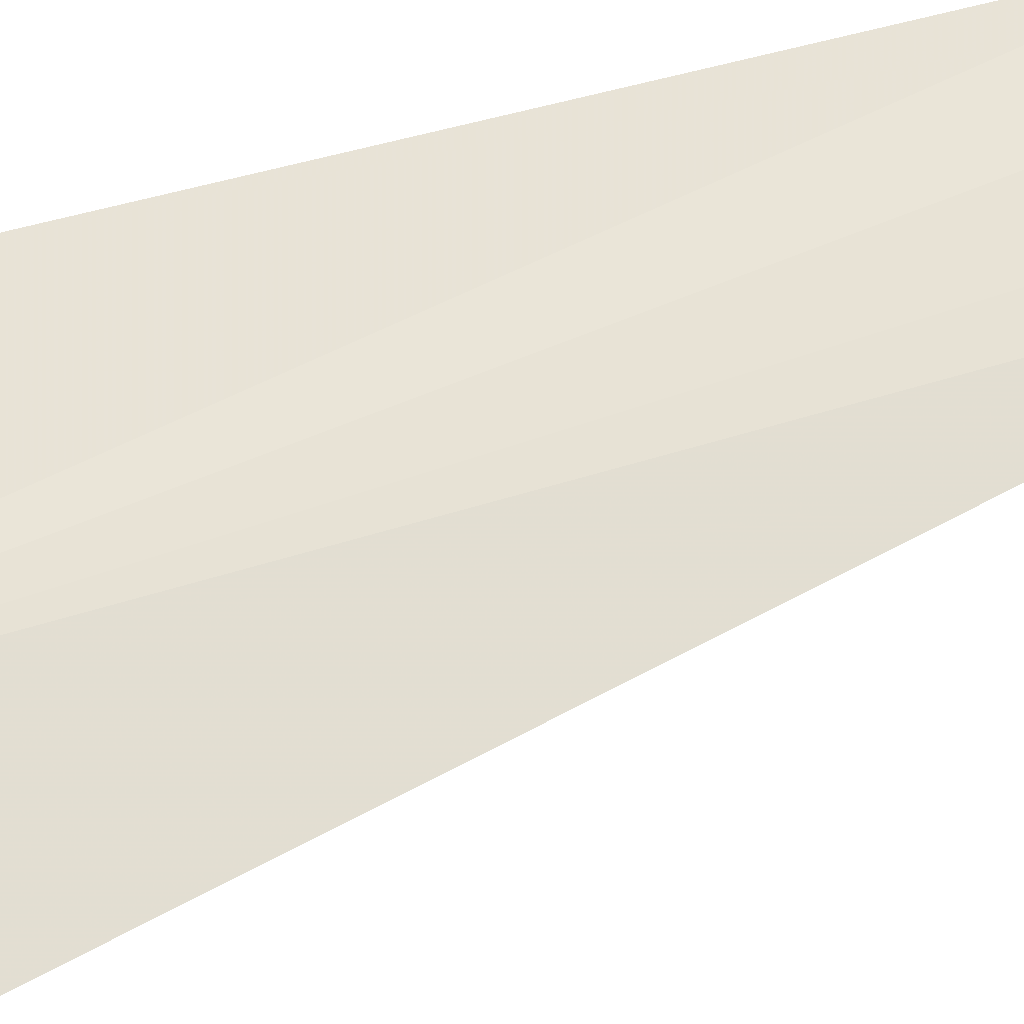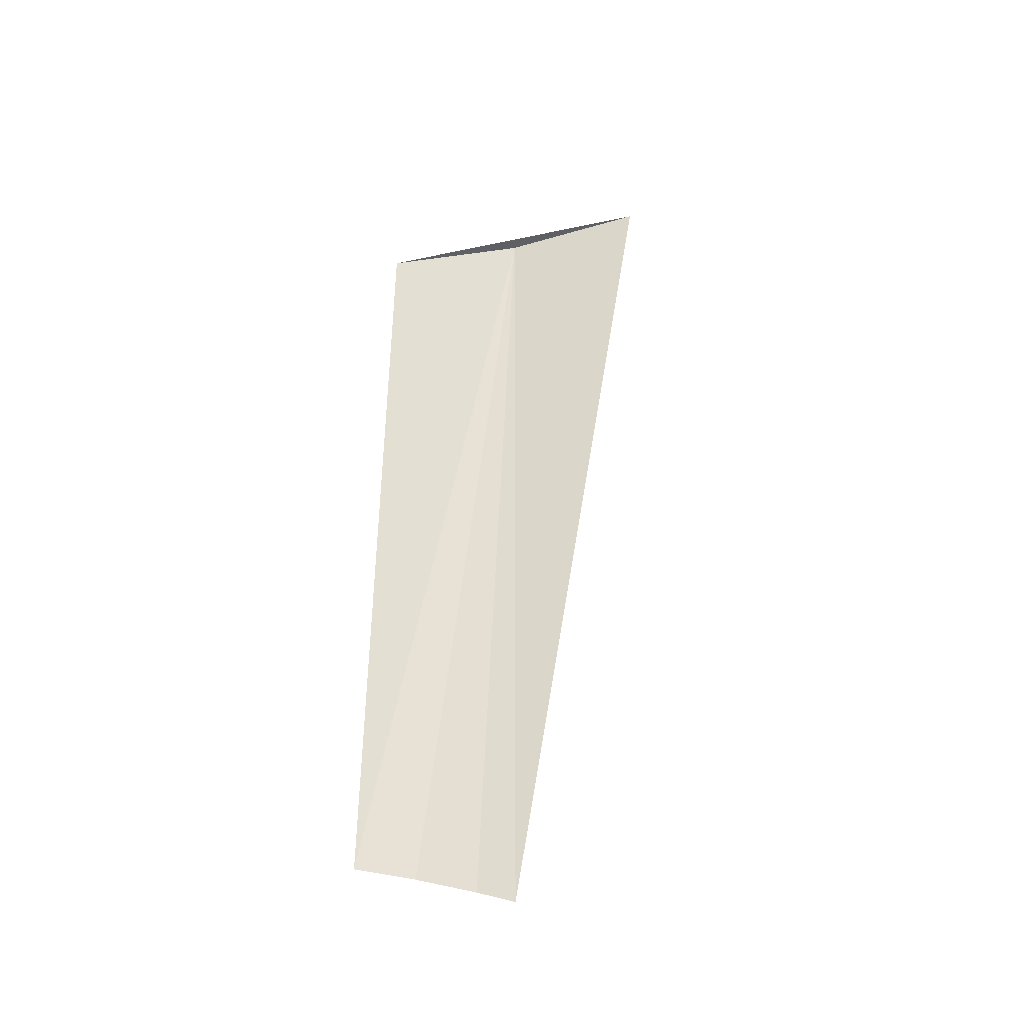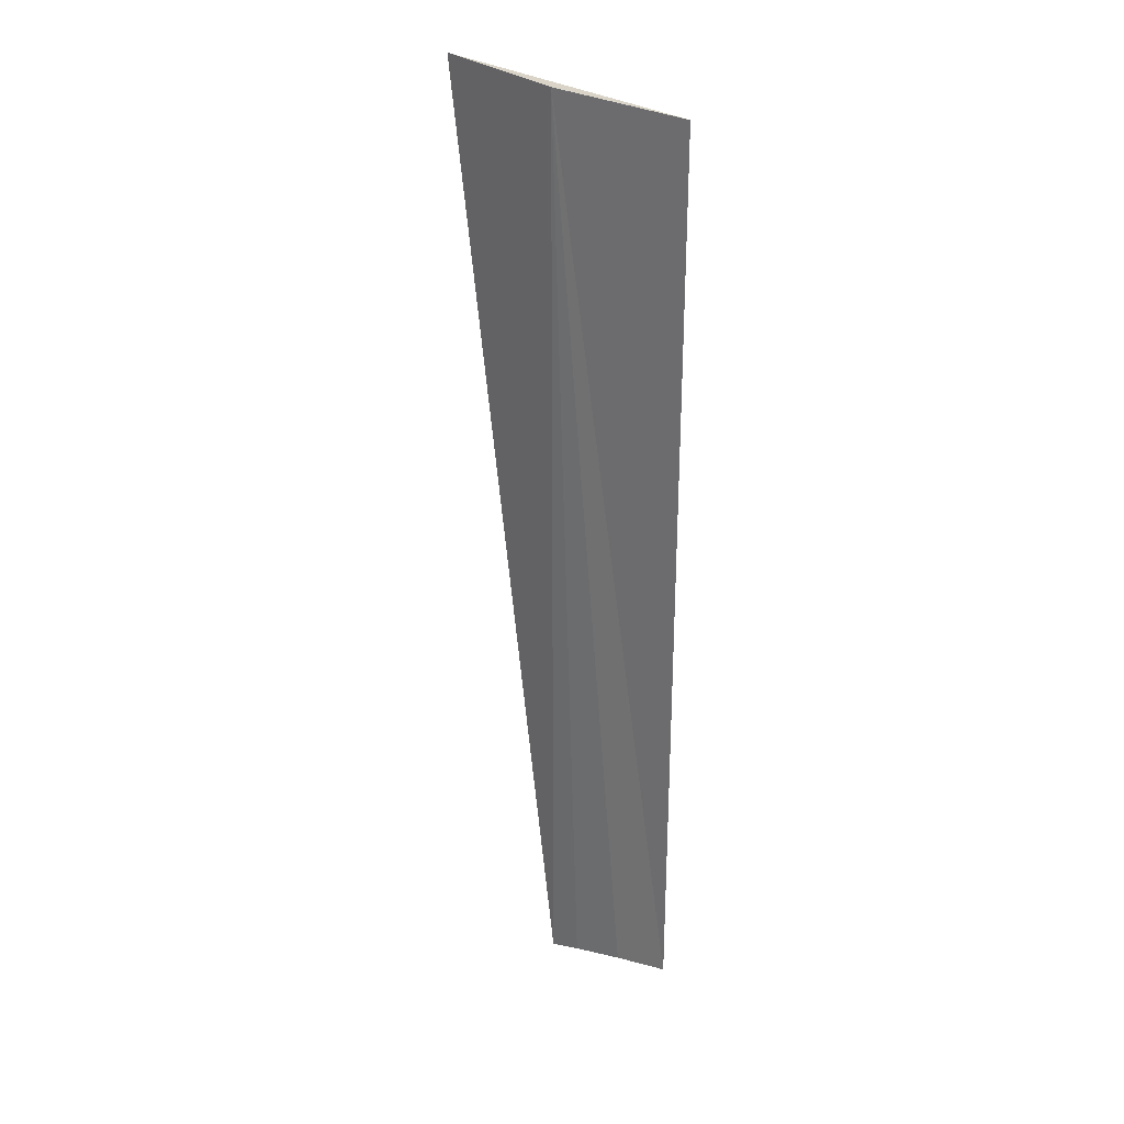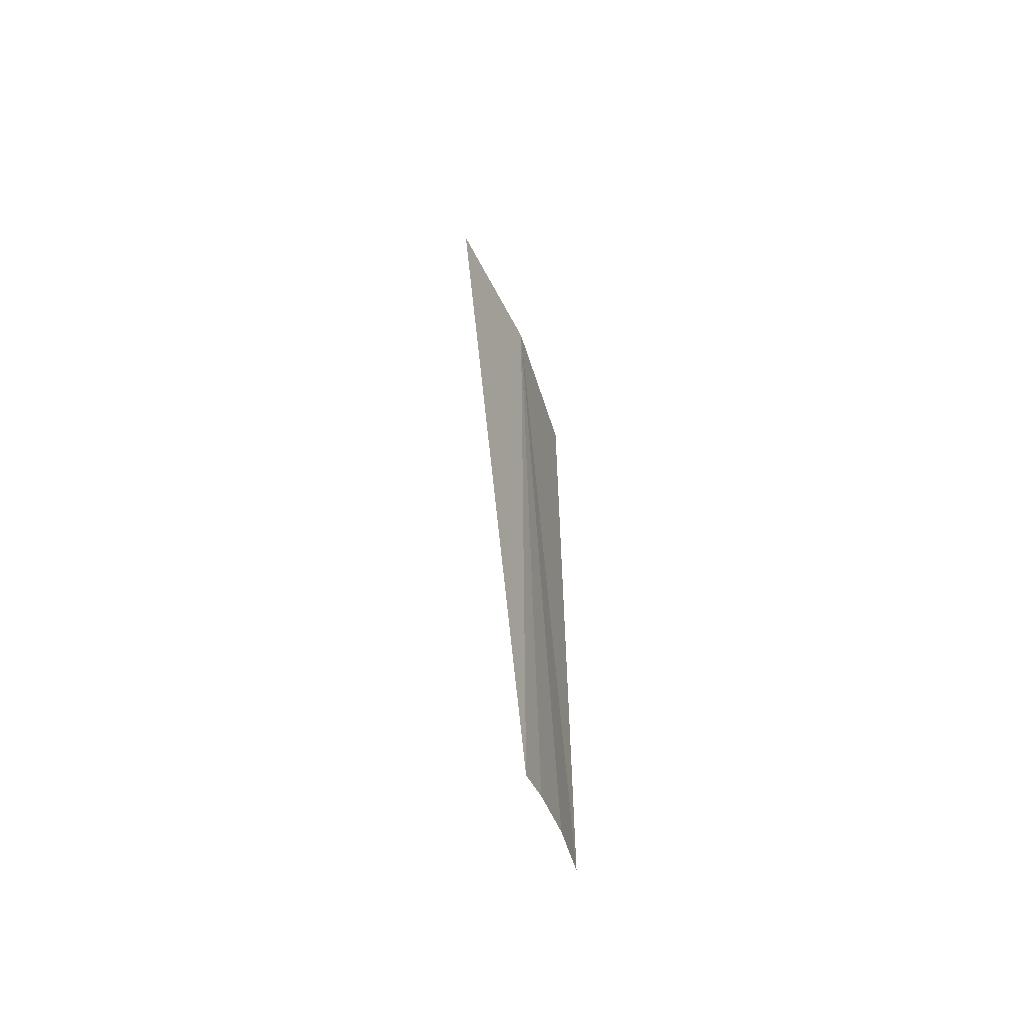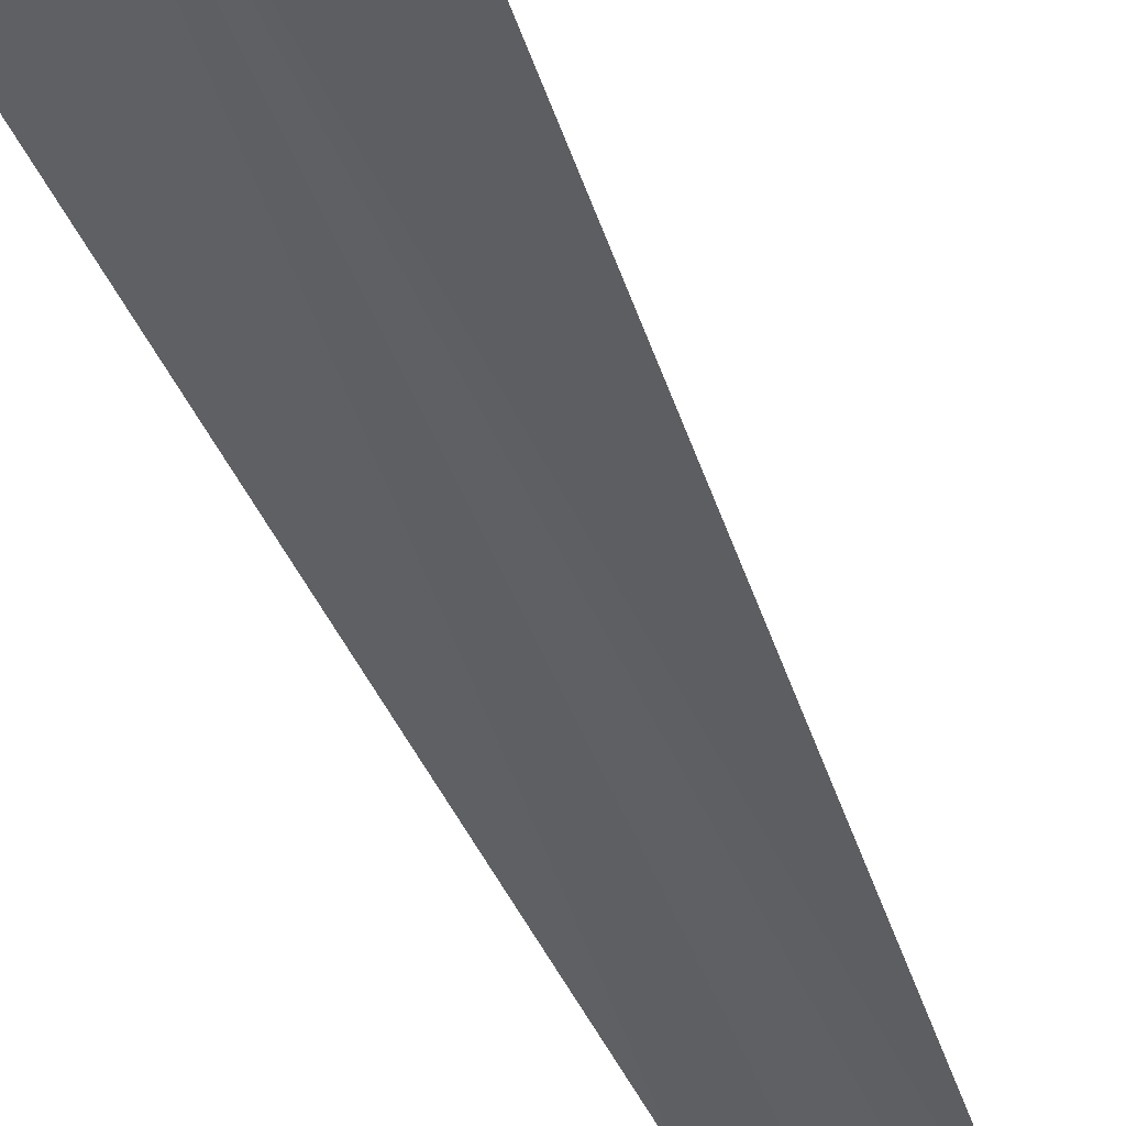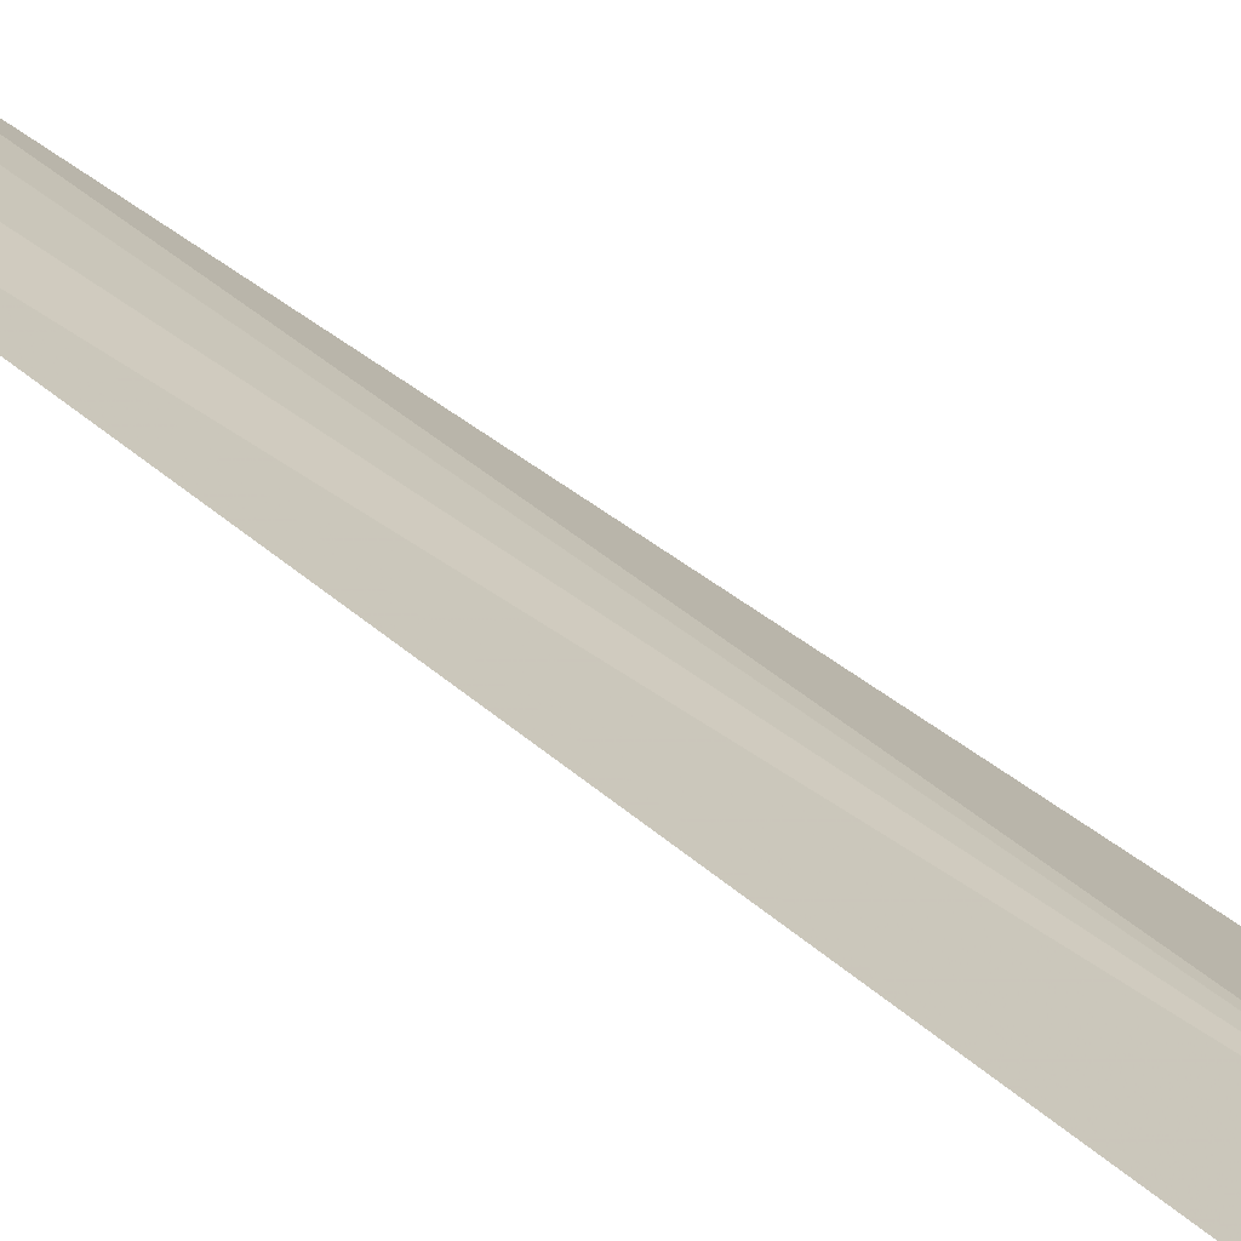
<metadata>
{"format":"obj","ext":"obj","renderer":"f3d","projection":"perspective","resolution":1024,"background":"white","views":[{"elev":26.1,"azim":58.2,"up":"+Y"},{"elev":-43.4,"azim":-22.3,"up":"+Z"},{"elev":28.8,"azim":-170.3,"up":"+Z"},{"elev":-61.3,"azim":76.3,"up":"+Z"},{"elev":-41.8,"azim":21.8,"up":"+Y"},{"elev":40.2,"azim":-42.5,"up":"+Y"}]}
</metadata>
<code>
v 8.374 -13.93 11.78
v 8.374 -13.93 9.938
v 8.316 -13.89 9.967
v 8.597 -14.12 11.78
v 8.121 -13.77 10.03
v 8.121 -13.77 11.78
v 8.221 -13.83 10.01
f 1 3 2
f 1 2 4
f 1 6 5
f 1 5 7
f 1 7 3
f 1 6 4

</code>
